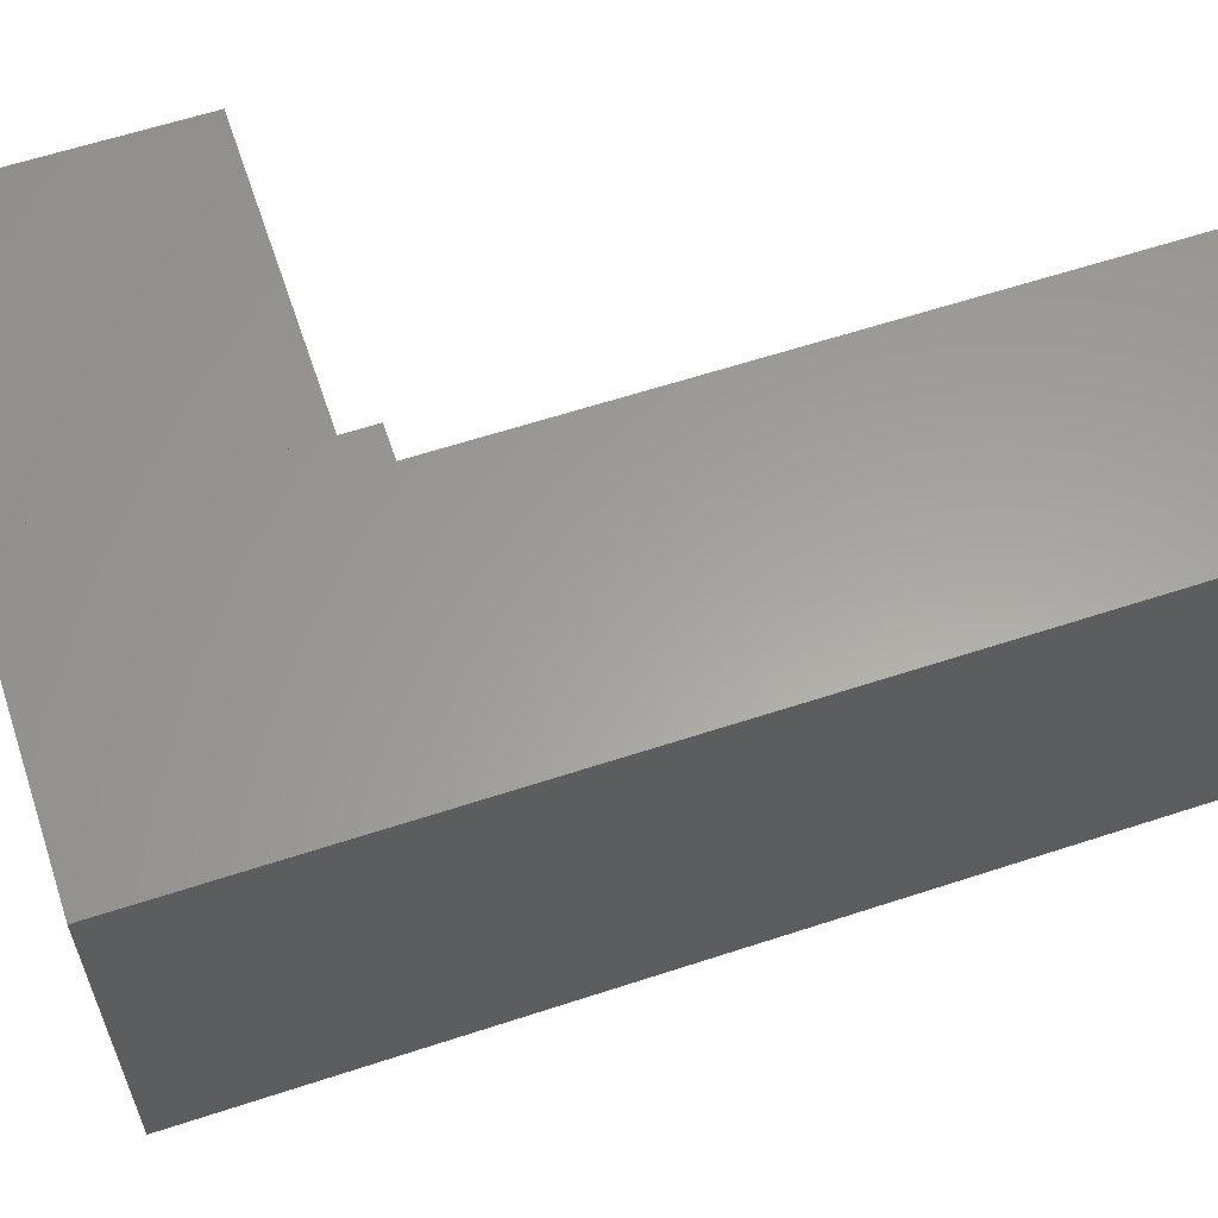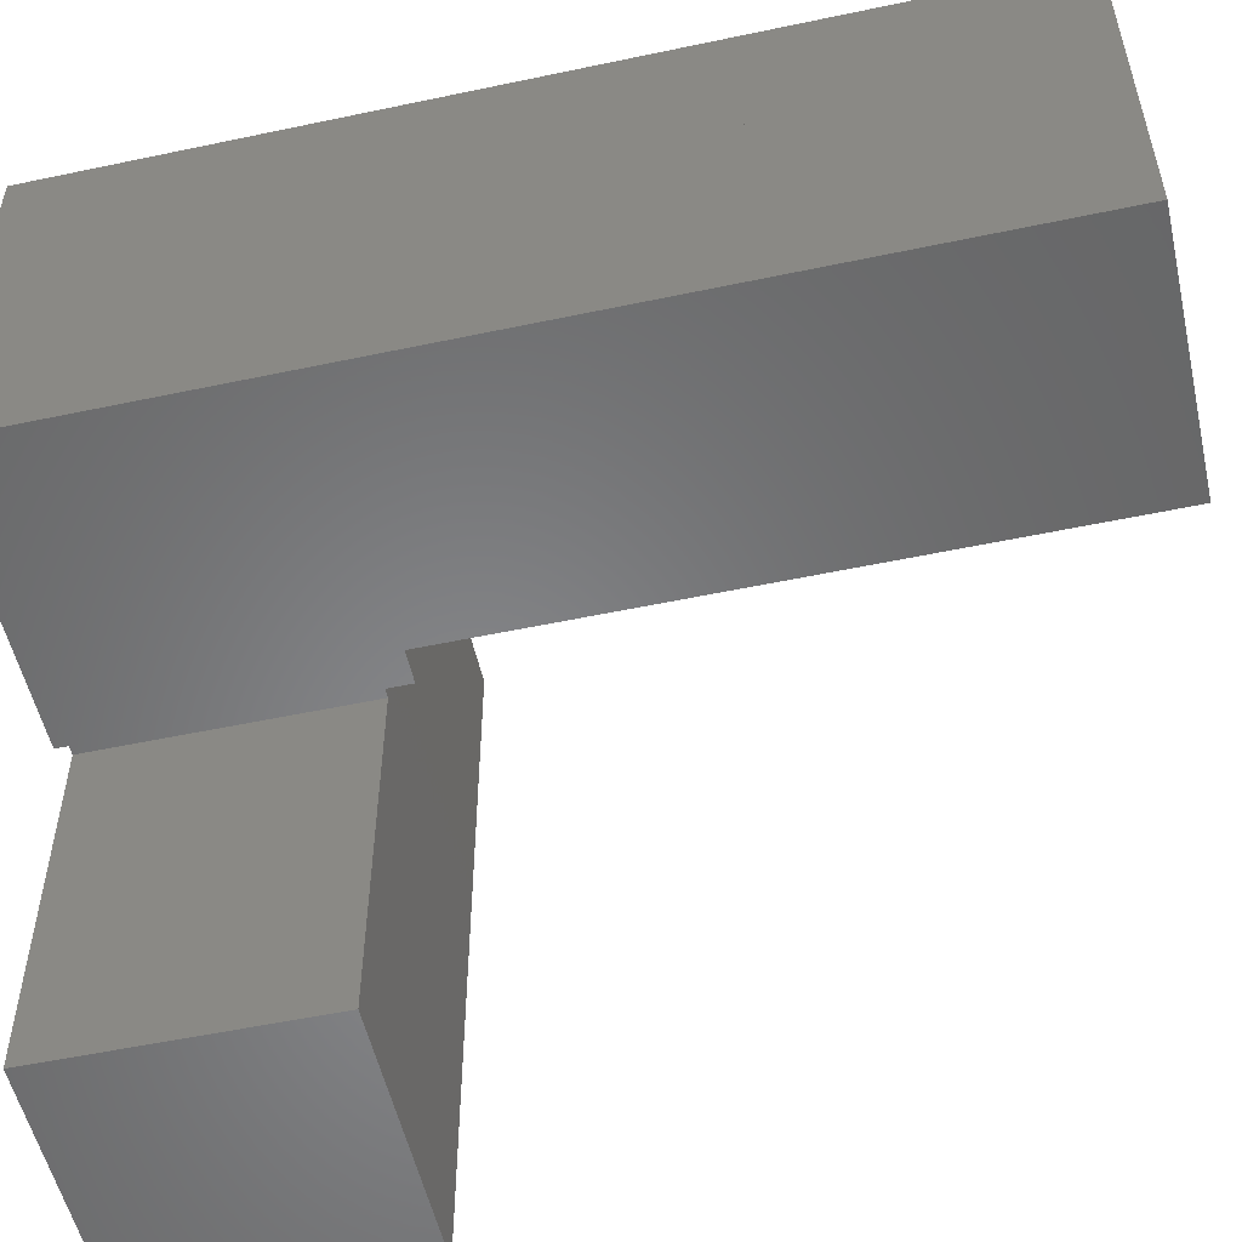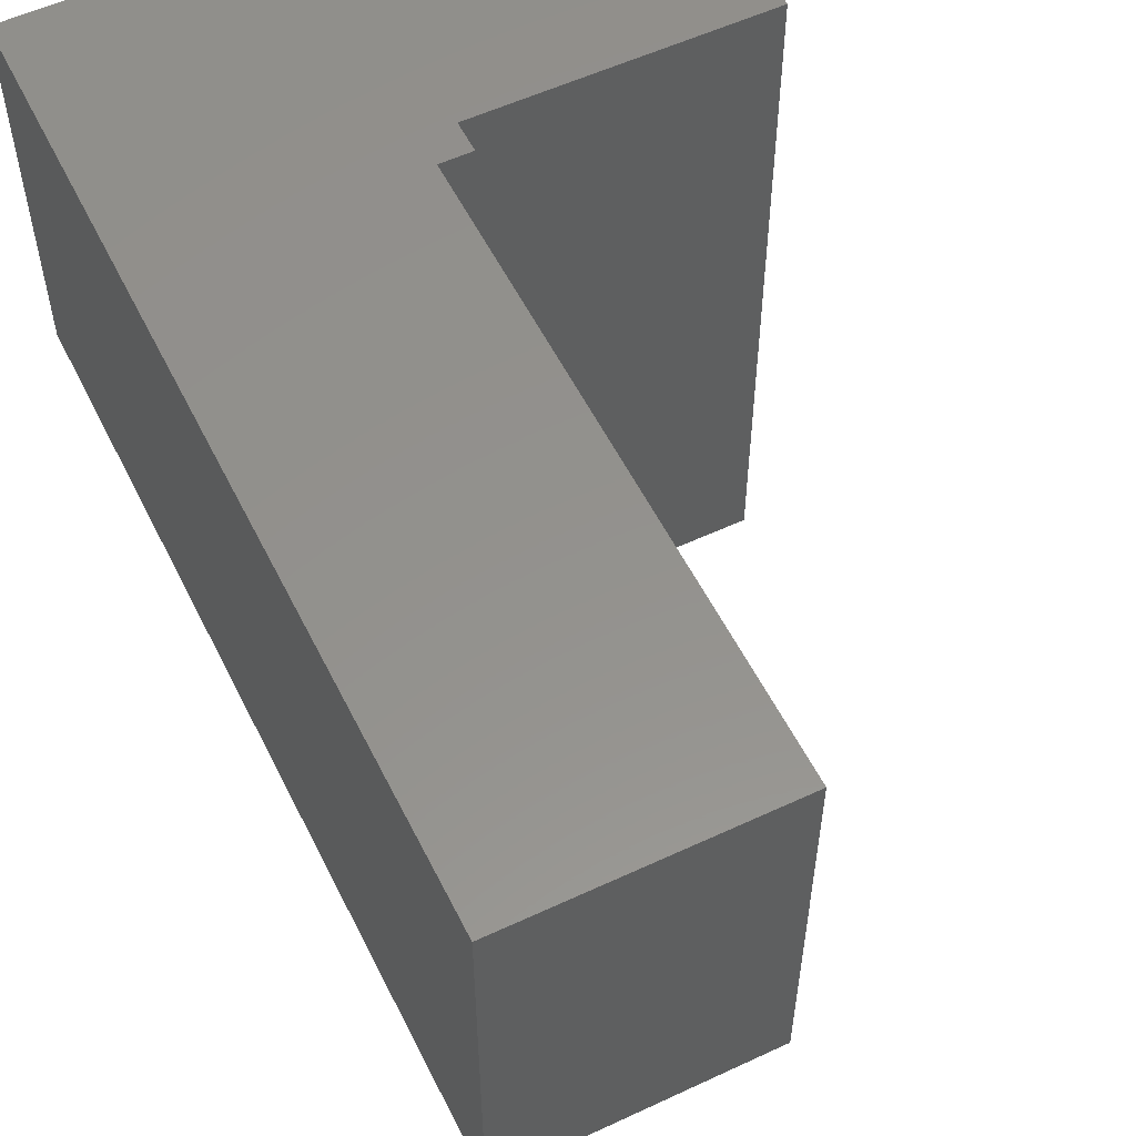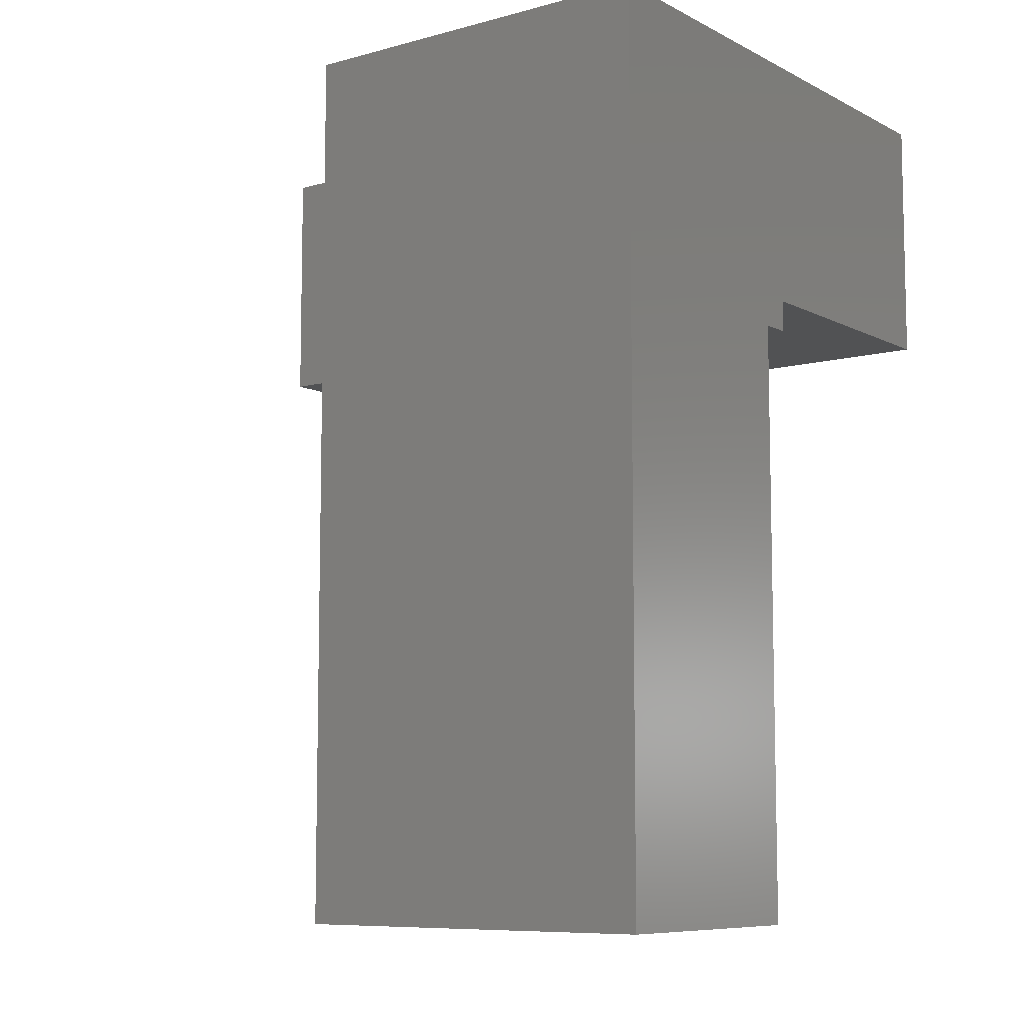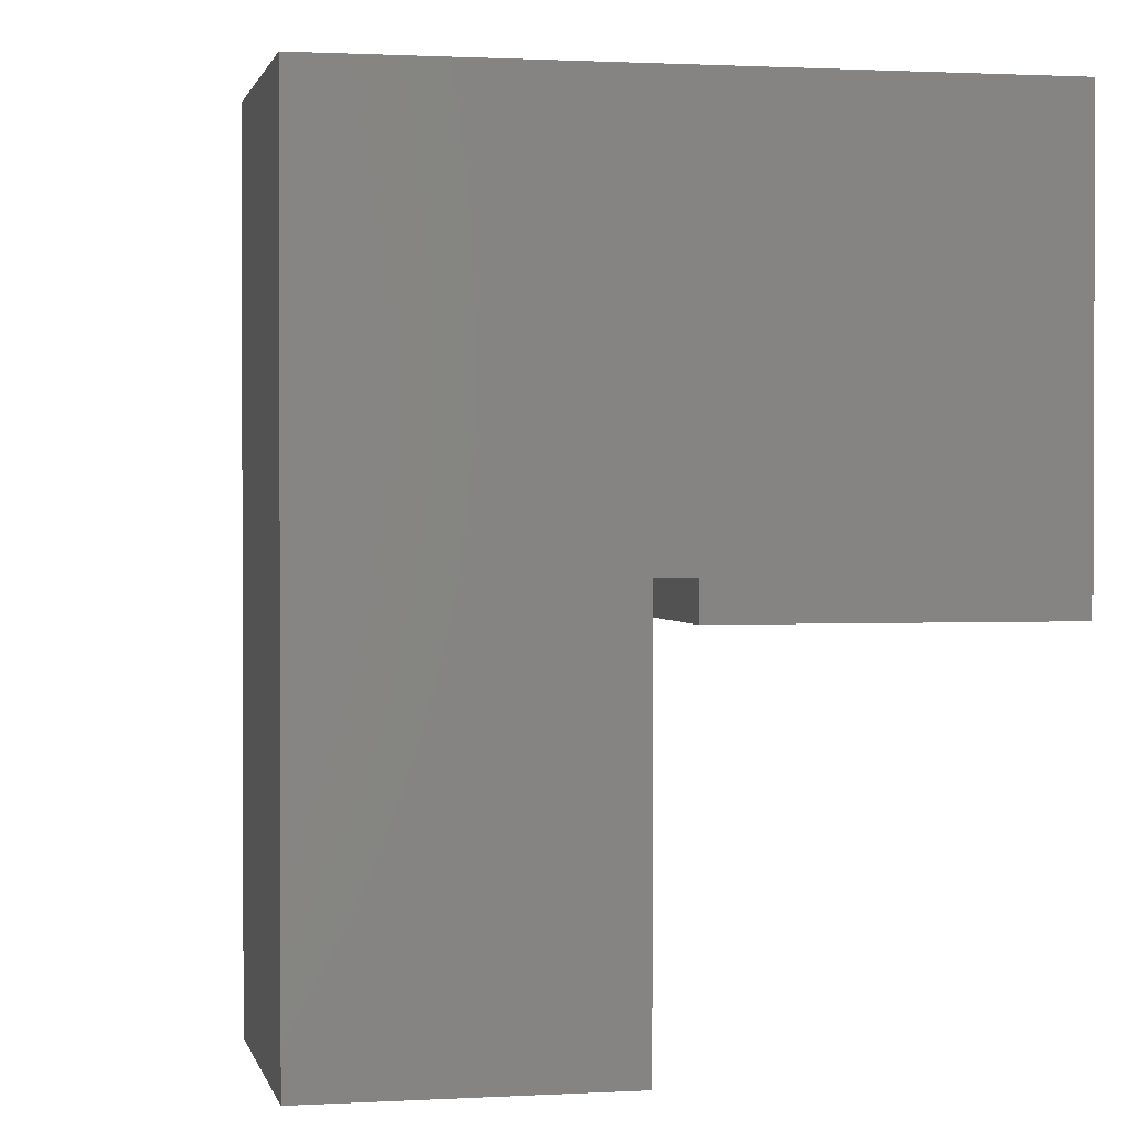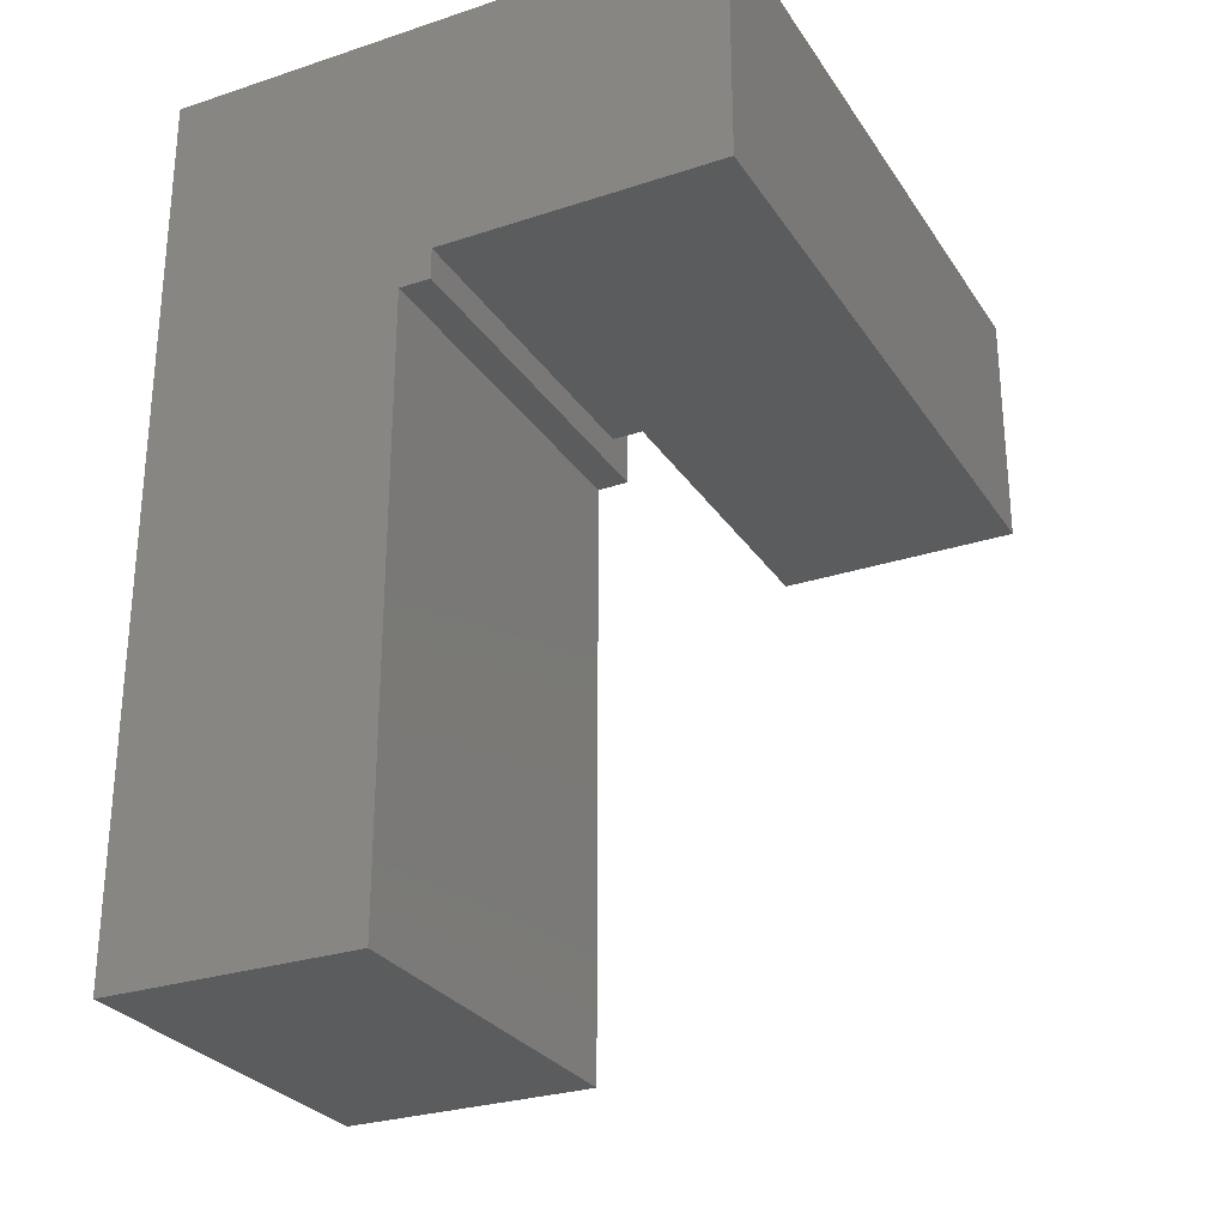
<metadata>
{"format":"stl","ext":"stl","renderer":"f3d","projection":"perspective","resolution":1024,"background":"white","views":[{"elev":61.2,"azim":71.5,"up":"+Y"},{"elev":-54.0,"azim":102.7,"up":"+Y"},{"elev":55.5,"azim":153.8,"up":"+Y"},{"elev":-8.3,"azim":126.5,"up":"+Z"},{"elev":1.2,"azim":-11.8,"up":"+Y"},{"elev":-28.0,"azim":-153.4,"up":"+Z"}]}
</metadata>
<code>
# stl→obj: 31 verts, 60 faces
v 22 18 2
v 38 18 2
v 38 18 20
v 22 18 20
v 22 42 2
v 38 42 2
v 38 42 20
v 22 42 20
v 38 18 40
v 22 18 40
v 38 42 40
v 22 42 40
v 2 -2 42
v 18 -2 42
v 18 -2 58
v 2 -2 58
v 2 20 42
v 18 20 42
v 18 20 58
v 2 20 58
v 20 20 42
v 20 20 58
v 2 42 42
v 20 42 42
v 20 42 58
v 2 42 58
v 20 18 40
v 38 18 58
v 20 18 58
v 20 42 40
v 38 42 58
f 1 2 3
f 1 4 3
f 5 6 7
f 5 8 7
f 1 5 8
f 1 4 8
f 2 6 7
f 2 3 7
f 1 5 6
f 1 2 6
f 4 8 7
f 4 3 7
f 4 3 9
f 4 10 9
f 8 7 11
f 8 12 11
f 4 8 12
f 4 10 12
f 3 7 11
f 3 9 11
f 4 8 7
f 4 3 7
f 10 12 11
f 10 9 11
f 13 14 15
f 13 16 15
f 17 18 19
f 17 20 19
f 13 17 20
f 13 16 20
f 14 18 19
f 14 15 19
f 13 17 18
f 13 14 18
f 16 20 19
f 16 15 19
f 17 21 22
f 17 20 22
f 23 24 25
f 23 26 25
f 17 23 26
f 17 20 26
f 21 24 25
f 21 22 25
f 17 23 24
f 17 21 24
f 20 26 25
f 20 22 25
f 27 9 28
f 27 29 28
f 30 11 31
f 30 25 31
f 27 30 25
f 27 29 25
f 9 11 31
f 9 28 31
f 27 30 11
f 27 9 11
f 29 25 31
f 29 28 31

</code>
